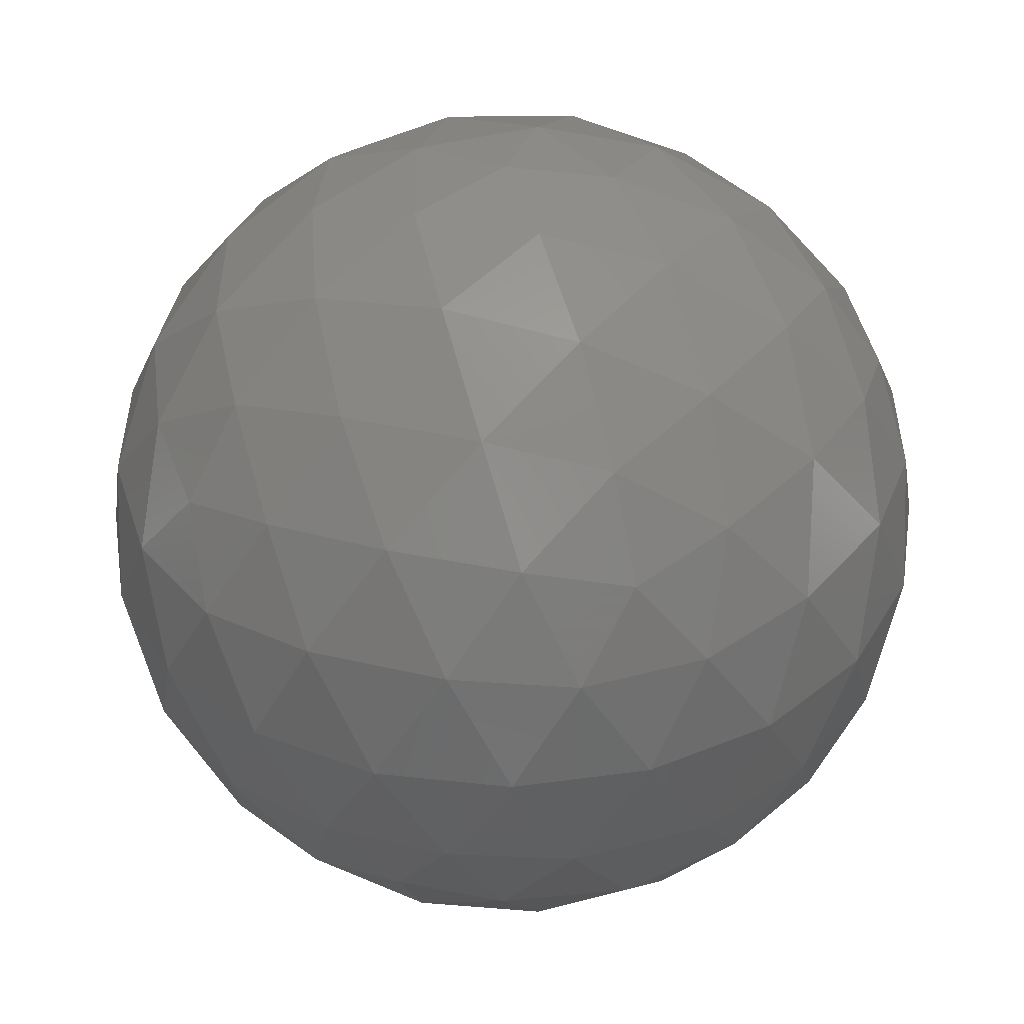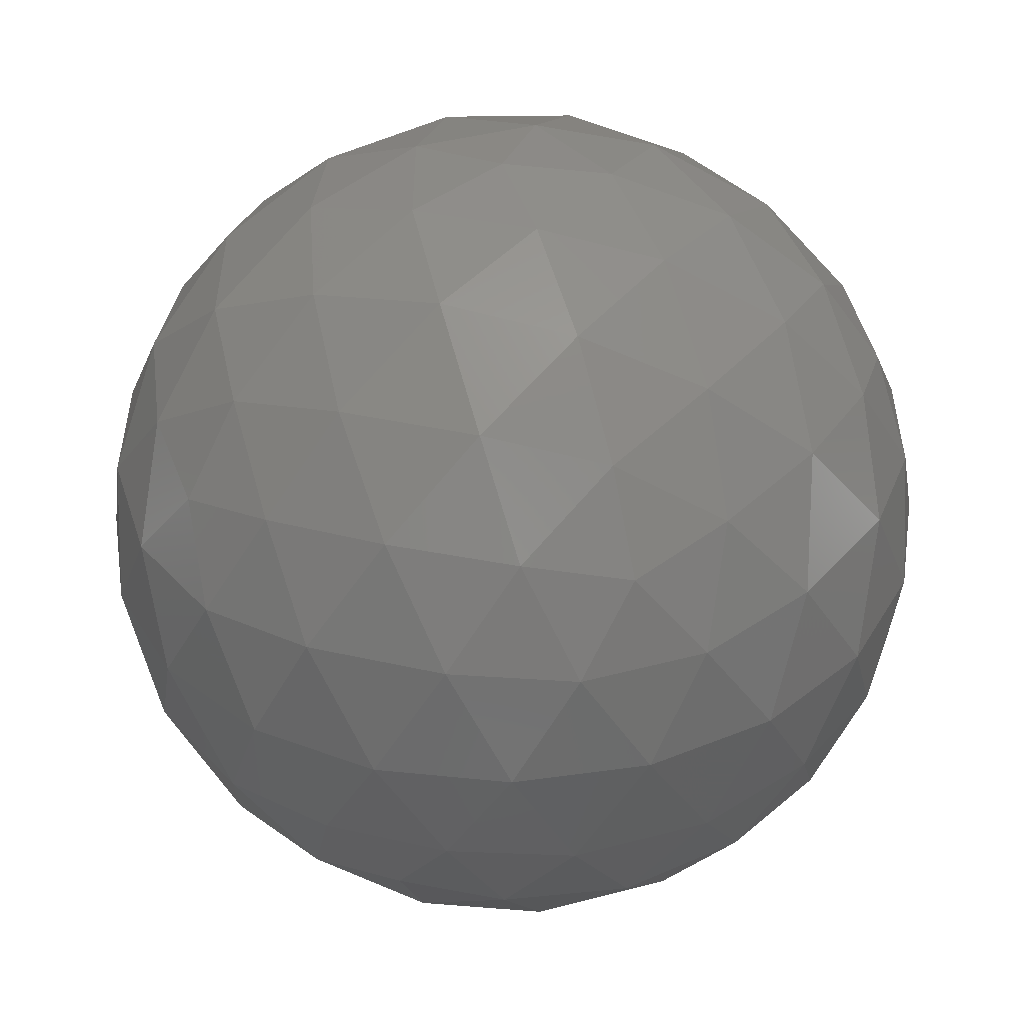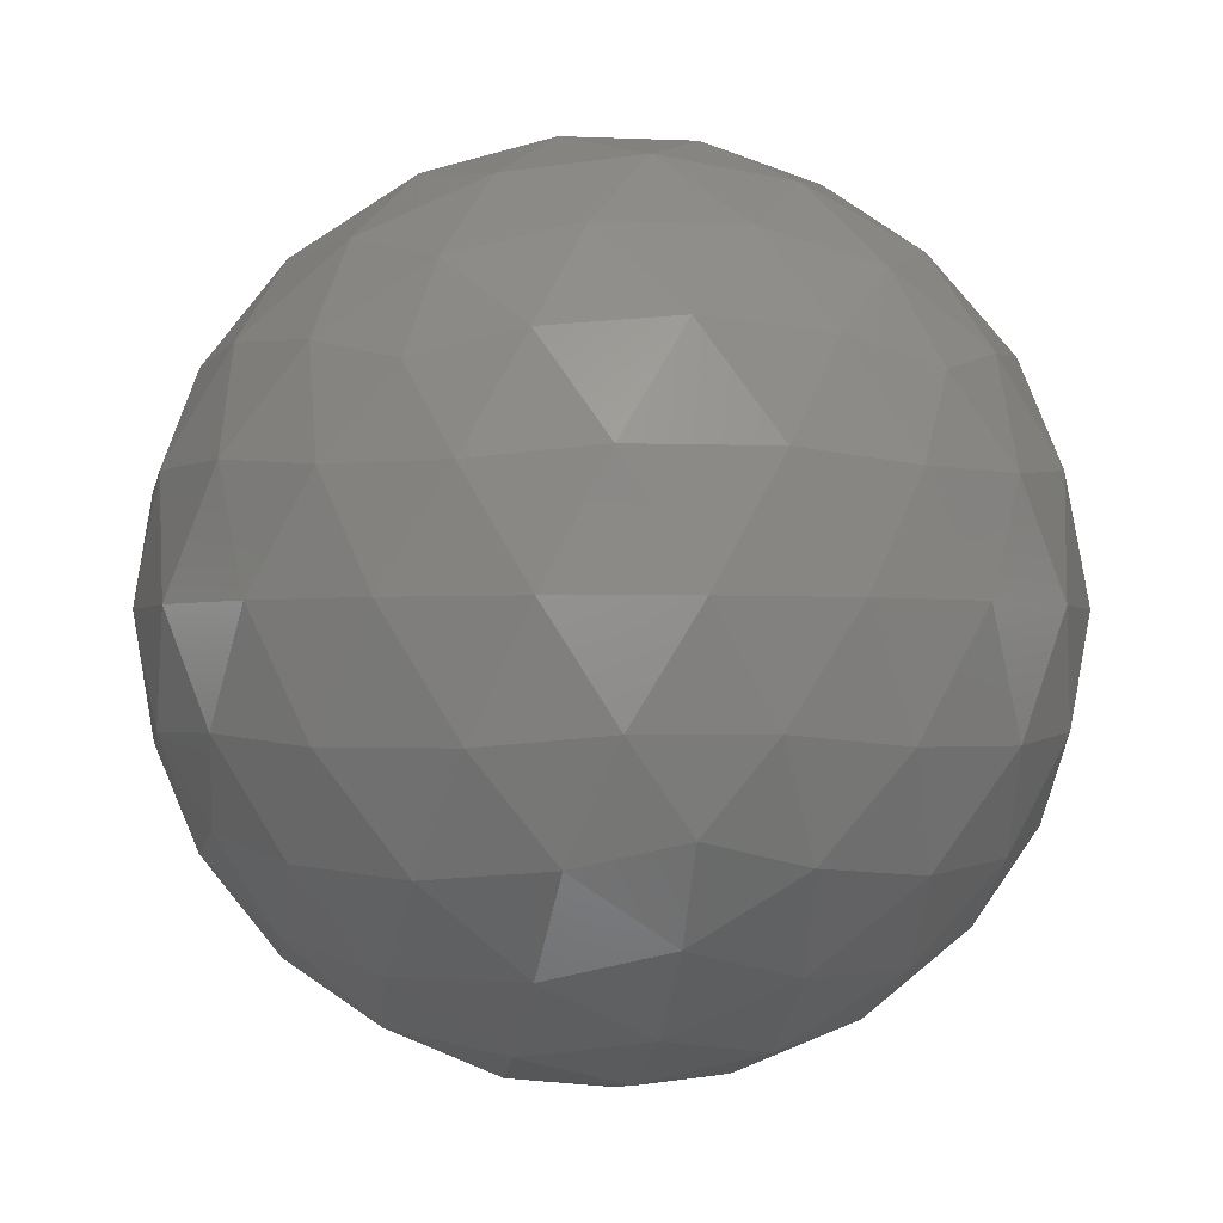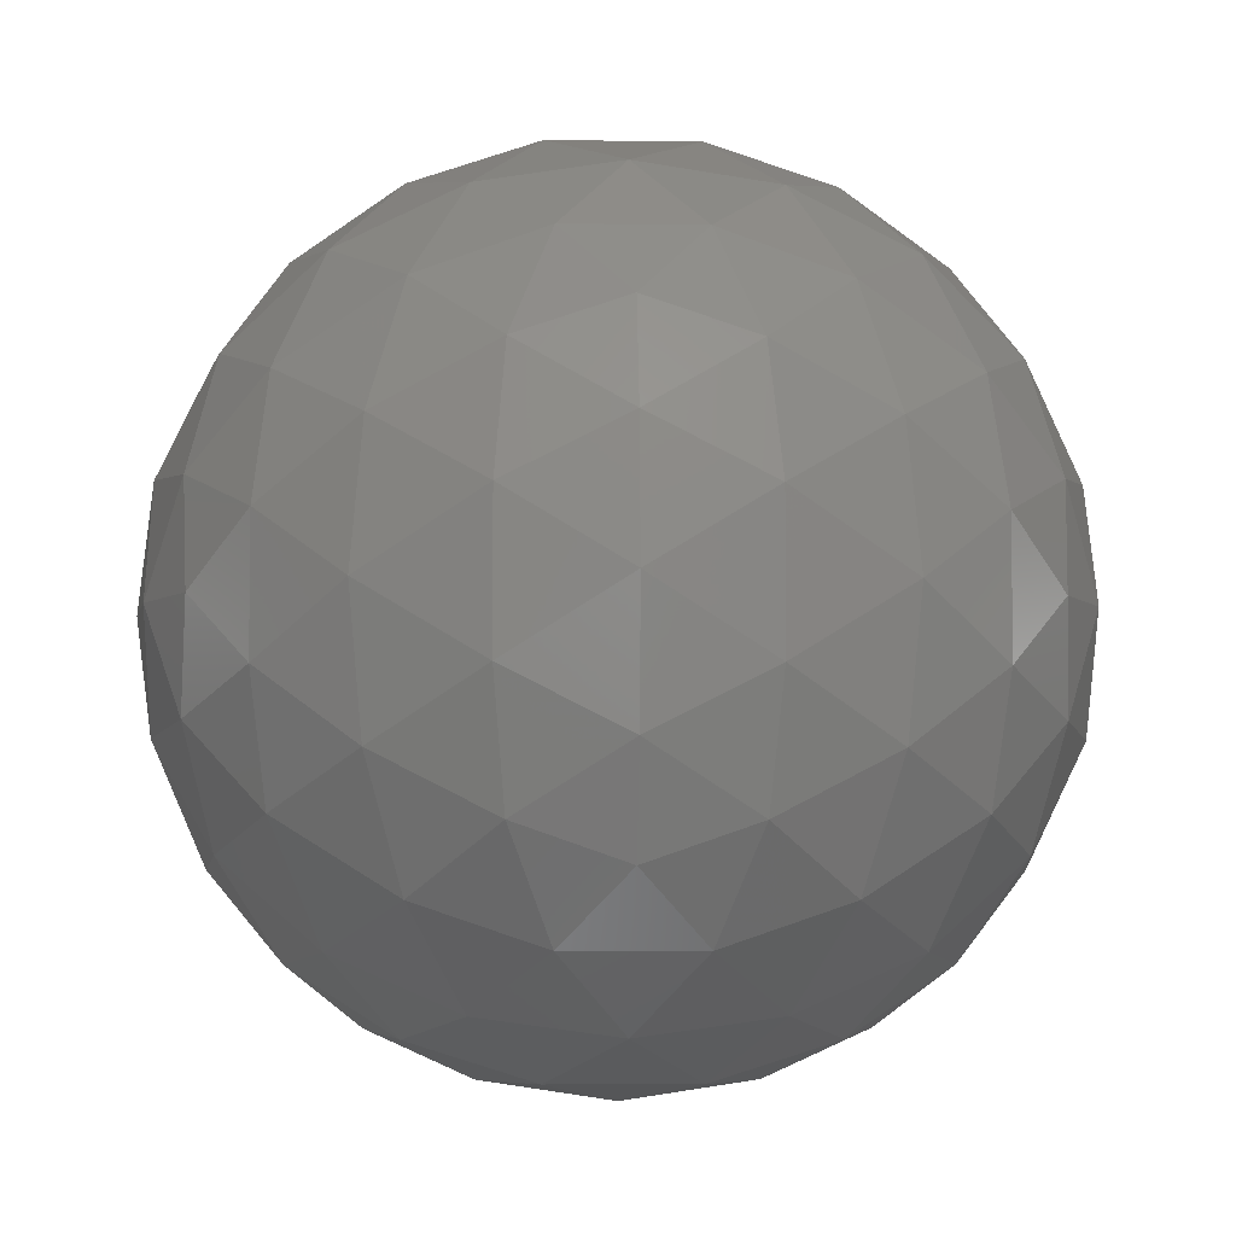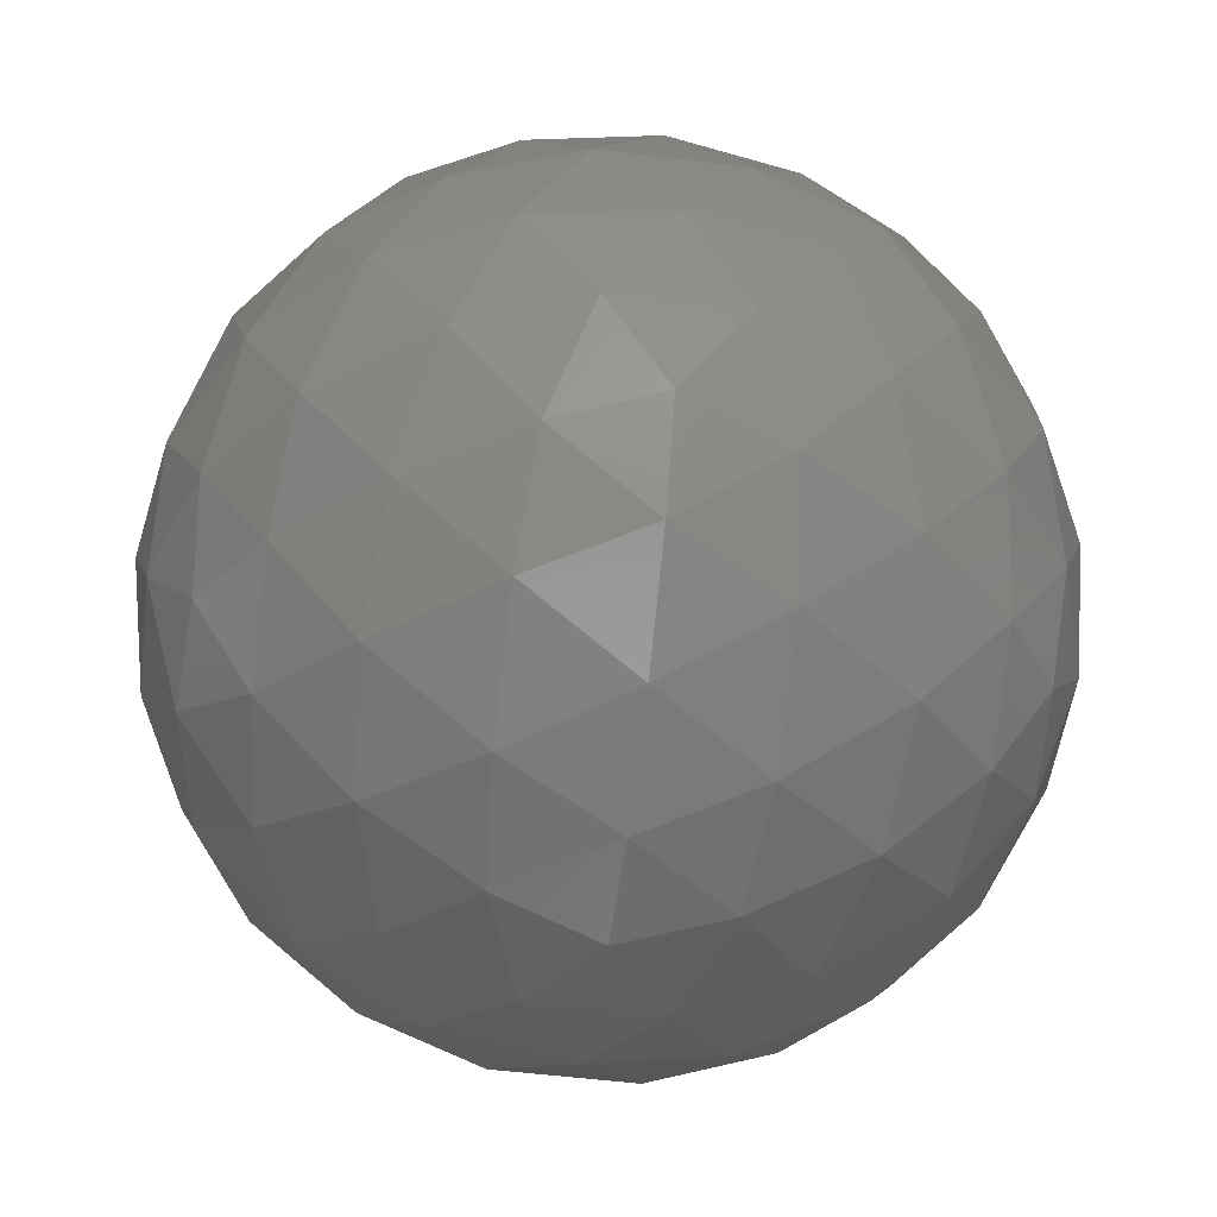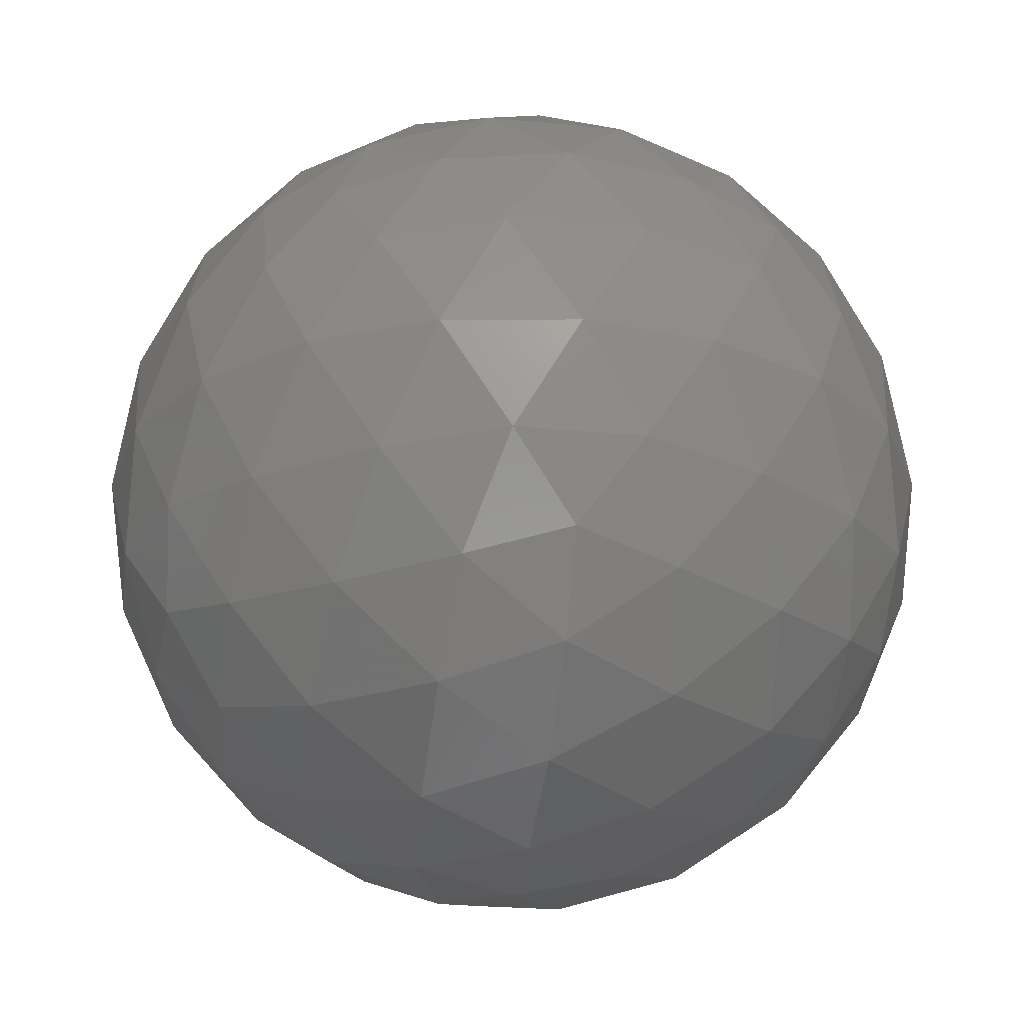
<metadata>
{"format":"stl","ext":"stl","renderer":"f3d","projection":"perspective","resolution":1024,"background":"white","views":[{"elev":-52.3,"azim":1.0,"up":"+Y"},{"elev":-53.1,"azim":-178.7,"up":"+Y"},{"elev":-1.7,"azim":115.9,"up":"+Z"},{"elev":-5.1,"azim":-60.6,"up":"+Y"},{"elev":-50.7,"azim":-25.9,"up":"+Z"},{"elev":-25.2,"azim":-170.9,"up":"+Z"}]}
</metadata>
<code>
# stl→obj: 162 verts, 320 faces
v 0 -0.015 -0.01
v 0.002032 -0.01648 -0.009679
v -0.000776 -0.01739 -0.009679
v 0.007236 -0.02026 -0.004472
v 0.006095 -0.01943 -0.006575
v 0.008127 -0.01795 -0.005023
v -0.002511 -0.015 -0.009679
v -0.000776 -0.01261 -0.009679
v 0.002032 -0.01352 -0.009679
v 0.008607 -0.01943 -0.002512
v -0.002764 -0.02351 -0.004472
v -0.000296 -0.02364 -0.005023
v -0.001552 -0.02455 -0.002512
v -0.008944 -0.015 -0.004472
v -0.008311 -0.01739 -0.005023
v -0.009566 -0.01648 -0.002511
v -0.002764 -0.006494 -0.004472
v -0.00484 -0.007834 -0.005023
v -0.00436 -0.006358 -0.002512
v 0.007236 -0.009743 -0.004472
v 0.005319 -0.008183 -0.005023
v 0.006872 -0.008183 -0.002512
v 0.006872 -0.02182 -0.002512
v -0.00436 -0.02364 -0.002512
v -0.009566 -0.01352 -0.002511
v -0.001552 -0.005446 -0.002512
v 0.008607 -0.01057 -0.002512
v 0.002764 -0.02351 0.004472
v 0.00484 -0.02217 0.005023
v 0.002328 -0.02217 0.006575
v -0.007236 -0.02026 0.004472
v -0.005319 -0.02182 0.005023
v -0.006095 -0.01943 0.006575
v -0.007236 -0.009743 0.004472
v -0.008127 -0.01205 0.005023
v -0.006095 -0.01057 0.006575
v 0.002764 -0.006494 0.004472
v 0.000296 -0.006358 0.005023
v 0.002328 -0.007834 0.006575
v 0.008944 -0.015 0.004472
v 0.008311 -0.01261 0.005023
v 0.007534 -0.015 0.006575
v 0.002511 -0.015 0.009679
v 0.000776 -0.01261 0.009679
v 0 -0.015 0.01
v 0.005257 -0.015 0.008507
v 0.003618 -0.01237 0.008944
v 0.006382 -0.01237 0.007236
v 0.001625 -0.01 0.008507
v 0.004472 -0.009743 0.007236
v 0.006882 -0.01 0.005257
v 0.00484 -0.007834 0.005023
v -0.002032 -0.01352 0.009679
v -0.001382 -0.01075 0.008944
v -0.000528 -0.008118 0.007236
v -0.004253 -0.01191 0.008507
v -0.003618 -0.009122 0.007236
v -0.002629 -0.00691 0.005257
v -0.005319 -0.008183 0.005023
v -0.002032 -0.01648 0.009679
v -0.004472 -0.015 0.008944
v -0.006708 -0.01337 0.007236
v -0.004253 -0.01809 0.008507
v -0.006708 -0.01663 0.007236
v -0.008506 -0.015 0.005257
v -0.008127 -0.01795 0.005023
v 0.000776 -0.01739 0.009679
v -0.001382 -0.01925 0.008944
v -0.003618 -0.02088 0.007236
v 0.001625 -0.02 0.008507
v -0.000528 -0.02188 0.007236
v -0.002629 -0.02309 0.005257
v 0.000296 -0.02364 0.005023
v 0.003618 -0.01763 0.008944
v 0.004472 -0.02026 0.007236
v 0.006382 -0.01763 0.007236
v 0.006882 -0.02 0.005257
v 0.008311 -0.01739 0.005023
v 0.009566 -0.01352 0.002511
v 0.009511 -0.01191 0
v 0.008618 -0.01075 0.002764
v 0.00809 -0.009122 0
v 0.006708 -0.008118 0.002764
v 0.005878 -0.00691 0
v 0.00436 -0.006358 0.002512
v 0.001552 -0.005446 0.002512
v 0 -0.005 0
v -0.001382 -0.005489 0.002764
v -0.00309 -0.005489 0
v -0.004472 -0.006494 0.002764
v -0.005878 -0.00691 0
v -0.006872 -0.008183 0.002512
v -0.008607 -0.01057 0.002512
v -0.009511 -0.01191 0
v -0.009472 -0.01337 0.002764
v -0.01 -0.015 0
v -0.009472 -0.01663 0.002764
v -0.009511 -0.01809 0
v -0.008607 -0.01943 0.002512
v -0.006872 -0.02182 0.002512
v -0.005878 -0.02309 0
v -0.004472 -0.02351 0.002764
v -0.00309 -0.02451 0
v -0.001382 -0.02451 0.002764
v 0 -0.025 0
v 0.001552 -0.02455 0.002512
v 0.00436 -0.02364 0.002512
v 0.005878 -0.02309 0
v 0.006708 -0.02188 0.002764
v 0.00809 -0.02088 0
v 0.008618 -0.01925 0.002764
v 0.009511 -0.01809 0
v 0.009566 -0.01648 0.002511
v 0.00309 -0.005489 0
v 0.004472 -0.006494 -0.002764
v 0.001382 -0.005489 -0.002764
v 0.002629 -0.00691 -0.005257
v -0.000296 -0.006358 -0.005023
v -0.00809 -0.009122 0
v -0.006708 -0.008118 -0.002764
v -0.008618 -0.01075 -0.002764
v -0.006882 -0.01 -0.005257
v -0.008311 -0.01261 -0.005023
v -0.00809 -0.02088 0
v -0.008618 -0.01925 -0.002764
v -0.006708 -0.02188 -0.002764
v -0.006882 -0.02 -0.005257
v -0.00484 -0.02217 -0.005023
v 0.00309 -0.02451 0
v 0.001382 -0.02451 -0.002764
v 0.004472 -0.02351 -0.002764
v 0.002629 -0.02309 -0.005257
v 0.005319 -0.02182 -0.005023
v 0.01 -0.015 0
v 0.009472 -0.01663 -0.002764
v 0.009472 -0.01337 -0.002764
v 0.008506 -0.015 -0.005257
v 0.008127 -0.01205 -0.005023
v 0.006095 -0.01057 -0.006575
v 0.004253 -0.01191 -0.008507
v 0.003618 -0.009122 -0.007236
v 0.001382 -0.01075 -0.008944
v 0.000528 -0.008118 -0.007236
v -0.001625 -0.01 -0.008507
v -0.002328 -0.007834 -0.006575
v -0.004472 -0.009743 -0.007236
v -0.003618 -0.01237 -0.008944
v -0.006382 -0.01237 -0.007236
v -0.005257 -0.015 -0.008507
v -0.007534 -0.015 -0.006575
v -0.006382 -0.01763 -0.007236
v -0.003618 -0.01763 -0.008944
v -0.004472 -0.02026 -0.007236
v -0.001625 -0.02 -0.008507
v -0.002328 -0.02217 -0.006575
v 0.006708 -0.01337 -0.007236
v 0.006708 -0.01663 -0.007236
v 0.004472 -0.015 -0.008944
v 0.004253 -0.01809 -0.008507
v 0.000528 -0.02188 -0.007236
v 0.001382 -0.01925 -0.008944
v 0.003618 -0.02088 -0.007236
f 1 2 3
f 4 5 6
f 1 3 7
f 1 7 8
f 1 8 9
f 4 6 10
f 11 12 13
f 14 15 16
f 17 18 19
f 20 21 22
f 4 10 23
f 11 13 24
f 14 16 25
f 17 19 26
f 20 22 27
f 28 29 30
f 31 32 33
f 34 35 36
f 37 38 39
f 40 41 42
f 43 44 45
f 46 47 43
f 42 48 46
f 43 47 44
f 47 49 44
f 46 48 47
f 48 50 47
f 47 50 49
f 50 39 49
f 42 41 48
f 41 51 48
f 48 51 50
f 51 52 50
f 50 52 39
f 52 37 39
f 44 53 45
f 49 54 44
f 39 55 49
f 44 54 53
f 54 56 53
f 49 55 54
f 55 57 54
f 54 57 56
f 57 36 56
f 39 38 55
f 38 58 55
f 55 58 57
f 58 59 57
f 57 59 36
f 59 34 36
f 53 60 45
f 56 61 53
f 36 62 56
f 53 61 60
f 61 63 60
f 56 62 61
f 62 64 61
f 61 64 63
f 64 33 63
f 36 35 62
f 35 65 62
f 62 65 64
f 65 66 64
f 64 66 33
f 66 31 33
f 60 67 45
f 63 68 60
f 33 69 63
f 60 68 67
f 68 70 67
f 63 69 68
f 69 71 68
f 68 71 70
f 71 30 70
f 33 32 69
f 32 72 69
f 69 72 71
f 72 73 71
f 71 73 30
f 73 28 30
f 67 43 45
f 70 74 67
f 30 75 70
f 67 74 43
f 74 46 43
f 70 75 74
f 75 76 74
f 74 76 46
f 76 42 46
f 30 29 75
f 29 77 75
f 75 77 76
f 77 78 76
f 76 78 42
f 78 40 42
f 79 41 40
f 80 81 79
f 27 82 80
f 79 81 41
f 81 51 41
f 80 82 81
f 82 83 81
f 81 83 51
f 83 52 51
f 27 22 82
f 22 84 82
f 82 84 83
f 84 85 83
f 83 85 52
f 85 37 52
f 86 38 37
f 87 88 86
f 26 89 87
f 86 88 38
f 88 58 38
f 87 89 88
f 89 90 88
f 88 90 58
f 90 59 58
f 26 19 89
f 19 91 89
f 89 91 90
f 91 92 90
f 90 92 59
f 92 34 59
f 93 35 34
f 94 95 93
f 25 96 94
f 93 95 35
f 95 65 35
f 94 96 95
f 96 97 95
f 95 97 65
f 97 66 65
f 25 16 96
f 16 98 96
f 96 98 97
f 98 99 97
f 97 99 66
f 99 31 66
f 100 32 31
f 101 102 100
f 24 103 101
f 100 102 32
f 102 72 32
f 101 103 102
f 103 104 102
f 102 104 72
f 104 73 72
f 24 13 103
f 13 105 103
f 103 105 104
f 105 106 104
f 104 106 73
f 106 28 73
f 107 29 28
f 108 109 107
f 23 110 108
f 107 109 29
f 109 77 29
f 108 110 109
f 110 111 109
f 109 111 77
f 111 78 77
f 23 10 110
f 10 112 110
f 110 112 111
f 112 113 111
f 111 113 78
f 113 40 78
f 85 86 37
f 84 114 85
f 22 115 84
f 85 114 86
f 114 87 86
f 84 115 114
f 115 116 114
f 114 116 87
f 116 26 87
f 22 21 115
f 21 117 115
f 115 117 116
f 117 118 116
f 116 118 26
f 118 17 26
f 92 93 34
f 91 119 92
f 19 120 91
f 92 119 93
f 119 94 93
f 91 120 119
f 120 121 119
f 119 121 94
f 121 25 94
f 19 18 120
f 18 122 120
f 120 122 121
f 122 123 121
f 121 123 25
f 123 14 25
f 99 100 31
f 98 124 99
f 16 125 98
f 99 124 100
f 124 101 100
f 98 125 124
f 125 126 124
f 124 126 101
f 126 24 101
f 16 15 125
f 15 127 125
f 125 127 126
f 127 128 126
f 126 128 24
f 128 11 24
f 106 107 28
f 105 129 106
f 13 130 105
f 106 129 107
f 129 108 107
f 105 130 129
f 130 131 129
f 129 131 108
f 131 23 108
f 13 12 130
f 12 132 130
f 130 132 131
f 132 133 131
f 131 133 23
f 133 4 23
f 113 79 40
f 112 134 113
f 10 135 112
f 113 134 79
f 134 80 79
f 112 135 134
f 135 136 134
f 134 136 80
f 136 27 80
f 10 6 135
f 6 137 135
f 135 137 136
f 137 138 136
f 136 138 27
f 138 20 27
f 139 21 20
f 140 141 139
f 9 142 140
f 139 141 21
f 141 117 21
f 140 142 141
f 142 143 141
f 141 143 117
f 143 118 117
f 9 8 142
f 8 144 142
f 142 144 143
f 144 145 143
f 143 145 118
f 145 17 118
f 145 18 17
f 144 146 145
f 8 147 144
f 145 146 18
f 146 122 18
f 144 147 146
f 147 148 146
f 146 148 122
f 148 123 122
f 8 7 147
f 7 149 147
f 147 149 148
f 149 150 148
f 148 150 123
f 150 14 123
f 150 15 14
f 149 151 150
f 7 152 149
f 150 151 15
f 151 127 15
f 149 152 151
f 152 153 151
f 151 153 127
f 153 128 127
f 7 3 152
f 3 154 152
f 152 154 153
f 154 155 153
f 153 155 128
f 155 11 128
f 138 139 20
f 137 156 138
f 6 157 137
f 138 156 139
f 156 140 139
f 137 157 156
f 157 158 156
f 156 158 140
f 158 9 140
f 6 5 157
f 5 159 157
f 157 159 158
f 159 2 158
f 158 2 9
f 2 1 9
f 155 12 11
f 154 160 155
f 3 161 154
f 155 160 12
f 160 132 12
f 154 161 160
f 161 162 160
f 160 162 132
f 162 133 132
f 3 2 161
f 2 159 161
f 161 159 162
f 159 5 162
f 162 5 133
f 5 4 133

</code>
